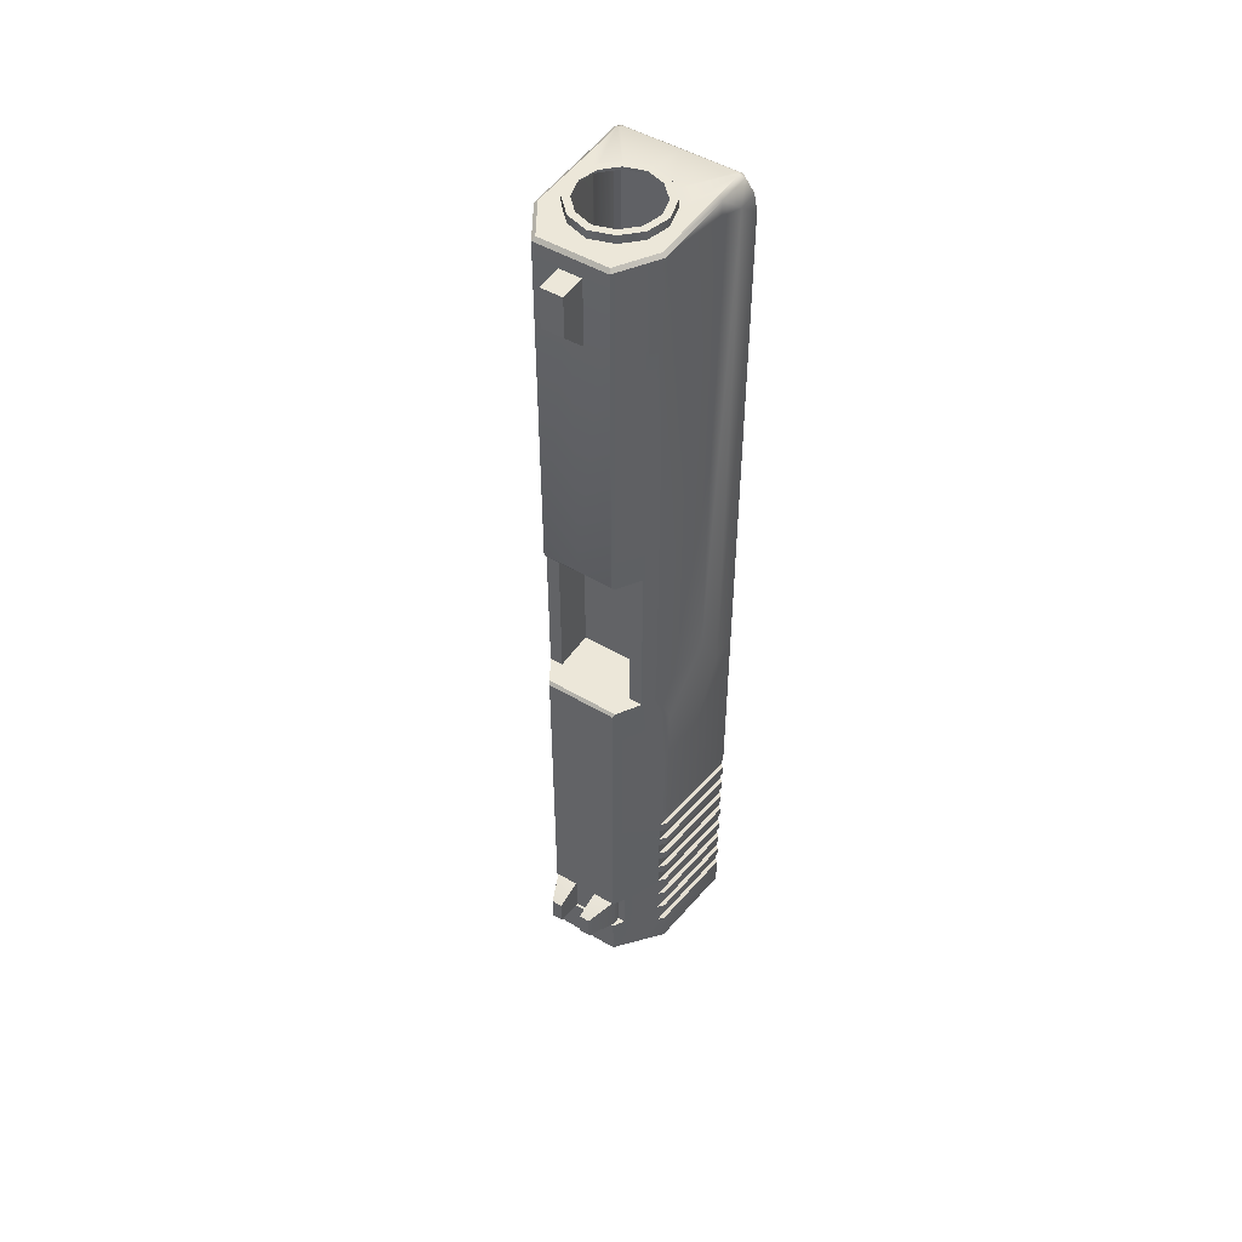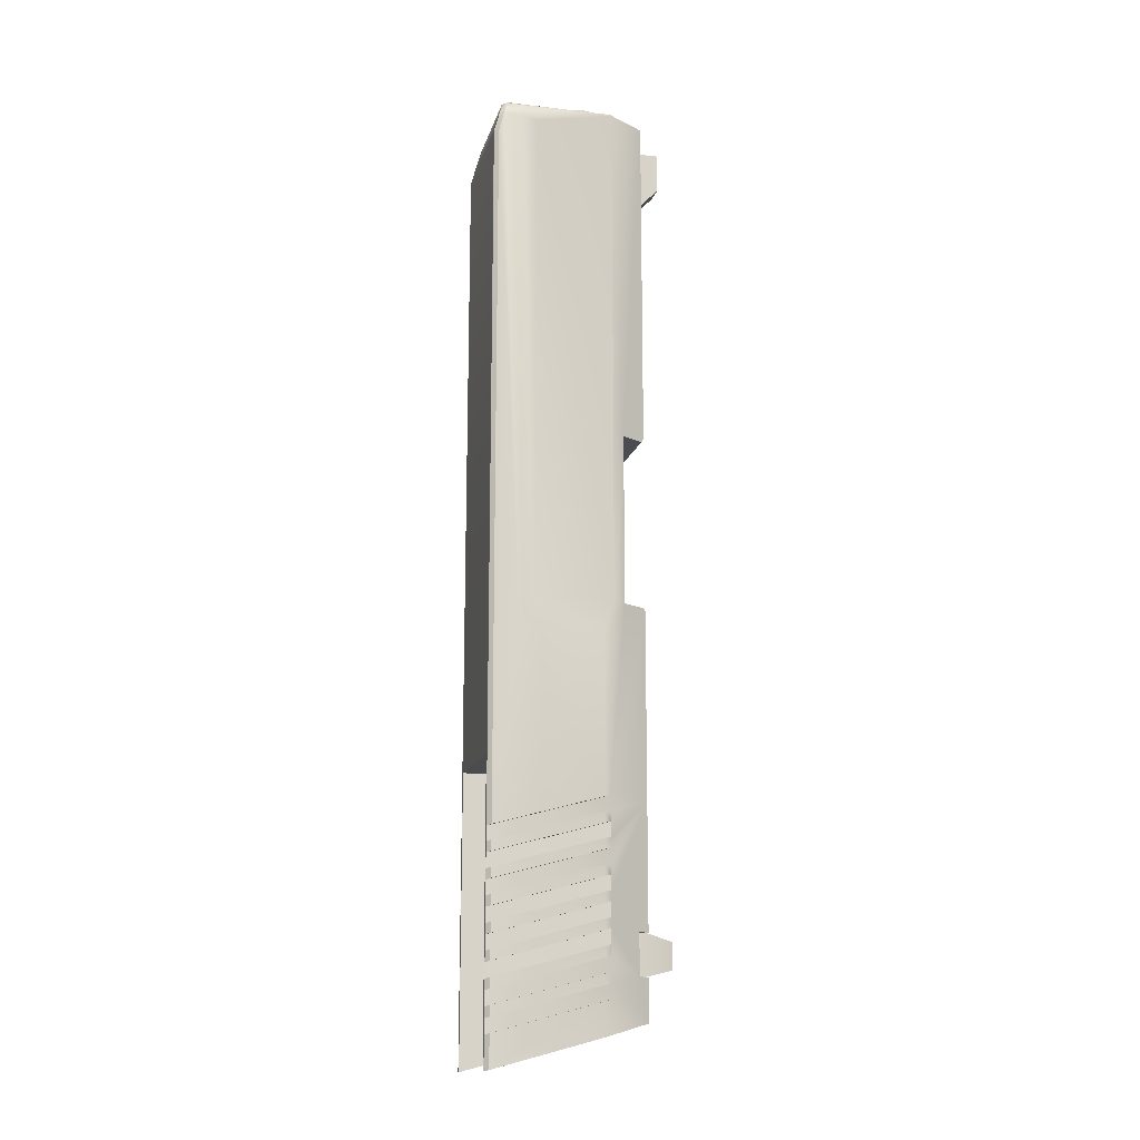
<metadata>
{"format":"obj","ext":"obj","renderer":"f3d","projection":"perspective","resolution":1024,"background":"white","views":[{"elev":49.6,"azim":-146.8,"up":"+Z"},{"elev":-15.0,"azim":76.2,"up":"+Z"}]}
</metadata>
<code>
o Slide
v 0.03707 0.009026 0.06615
v 0.01939 0.03723 -0.1396
v 0.03707 0.009026 -0.1472
v 0.02096 0.02313 0.08377
v 0.02096 0.02313 0.1803
v 0.03265 0.01608 0.08377
v 0.03265 0.01608 0.1811
v 0.03265 -0.02855 0.08377
v 0.03707 -0.03768 0.06615
v 0.03707 -0.03768 0.3667
v 0.005977 0.03394 0.3667
v 0.005977 0.05133 0.3667
v 0.005977 0.03394 0.3445
v 0.005977 0.05133 0.3445
v 0.005977 0.03394 0.3259
v 0.01939 0.03723 -0.1159
v 0.01939 0.03723 -0.09284
v 0.02322 0.03112 -0.1159
v 0.02322 0.03112 -0.09284
v 0.01909 0.03121 -0.09294
v 0.01909 0.03591 -0.09294
v 0.01909 0.03121 -0.1158
v 0.01909 0.03591 -0.1158
v 0.006407 0.03591 -0.09294
v 0.006407 0.03591 -0.1158
v 0.009546 0.03121 -0.09294
v 0.009546 0.03121 -0.1158
v 0.006407 0.05232 -0.09697
v 0.01251 0.05232 -0.09697
v 0.01251 0.05232 -0.1118
v 0.006407 0.05232 -0.1118
v 0.02135 0.01232 0.3768
v 0.02465 0 0.3768
v 0.02135 -0.01232 0.3768
v 0.01232 -0.02135 0.3768
v 0.01232 0.02135 0.3768
v 0.01232 0.02135 0.3812
v 0.02135 0.01232 0.3812
v 0.02465 0 0.3812
v 0.02135 -0.01232 0.3812
v 0.01038 -0.01798 0.3812
v 0.01798 -0.01038 0.3812
v 0.02075 0 0.3812
v 0.01798 0.01038 0.3812
v 0.01038 0.01798 0.3812
v 0.01232 -0.02135 0.3812
v 0.03707 -0.05167 -0.1636
v 0.03475 -0.05399 -0.1642
v 0.03707 -0.05167 0.3554
v 0.03475 -0.05399 0.3557
v 0.03475 -0.05121 0.3662
v 0.03707 -0.04869 0.3667
v 0.008998 0.02862 -0.1419
v 0.03249 -0.05399 -0.003254
v 0.008998 -0.03669 -0.1595
v 0.03249 -0.05399 -0.1642
v 0.03249 -0.03669 -0.1595
v 0.008998 0.02862 -0.1159
v 0.008998 -0.03669 -0.1335
v 0.03249 -0.03669 -0.003254
v 0.03475 -0.05399 -0.003254
v 0.03466 0.01287 -0.05869
v 0.03707 -0.05167 -0.0762
v 0.03707 0.009026 -0.05973
v 0.03475 -0.05399 -0.07683
v 0.03707 -0.05167 -0.08195
v 0.03707 0.009026 -0.06548
v 0.03475 -0.05399 -0.08258
v 0.03466 0.01287 -0.06444
v 0.03466 0.01287 -0.07258
v 0.03707 -0.05167 -0.0901
v 0.03707 0.009026 -0.07362
v 0.03475 -0.05399 -0.09073
v 0.03707 -0.05167 -0.09585
v 0.03707 0.009026 -0.07938
v 0.03475 -0.05399 -0.09648
v 0.03466 0.01287 -0.07833
v 0.03466 0.01287 -0.08648
v 0.03707 -0.05167 -0.104
v 0.03707 0.009026 -0.08752
v 0.03475 -0.05399 -0.1046
v 0.03707 -0.05167 -0.1097
v 0.03707 0.009026 -0.0238
v 0.03707 0.009026 -0.03769
v 0.03707 0.009026 -0.03194
v 0.03707 0.009026 -0.09327
v 0.03466 -0.05399 -0.1104
v 0.03707 0.009026 -0.05159
v 0.03707 0.009026 -0.04583
v 0.03466 0.01287 -0.09223
v 0.03707 0.009026 -0.1014
v 0.03707 0.009026 -0.1153
v 0.03707 0.009026 -0.1072
v 0.03707 0.009026 -0.1292
v 0.03707 0.009026 -0.1211
v 0.03466 0.01287 -0.1004
v 0.03707 -0.05167 -0.1179
v 0.03475 -0.05399 -0.1185
v 0.03707 -0.05167 -0.1236
v 0.03475 -0.05399 -0.1243
v 0.03466 0.01287 -0.1061
v 0.03466 0.01287 -0.1143
v 0.03707 -0.05167 -0.1318
v 0.03475 -0.05399 -0.1324
v 0.03707 -0.05167 -0.04027
v 0.03707 -0.05167 -0.05416
v 0.03707 -0.05167 -0.04841
v 0.03707 -0.05167 -0.06806
v 0.03707 -0.05167 -0.06231
v 0.03707 -0.05167 -0.1457
v 0.03707 -0.05167 -0.1375
v 0.03475 -0.05399 -0.1382
v 0.03466 0.01287 -0.12
v 0.03466 0.01287 -0.1282
v 0.03475 -0.05399 -0.1463
v 0.03466 0.01287 -0.02275
v 0.03466 0.01287 -0.03665
v 0.03466 0.01287 -0.0309
v 0.03466 0.01287 -0.05054
v 0.03466 0.01287 -0.04479
v 0.03475 -0.05399 -0.0409
v 0.03475 -0.05399 -0.04904
v 0.03475 -0.05399 -0.06294
v 0.03475 -0.05399 -0.06869
v 0.03466 -0.05399 -0.05479
v -0.03707 0.009026 0.06615
v -0.01939 0.03723 -0.1396
v -0.03707 0.009026 -0.1472
v -0.02096 0.02313 0.08377
v -0.02096 0.02313 0.1803
v -0.03265 0.01608 0.08377
v -0.03265 0.01608 0.1811
v -0.03265 -0.02855 0.08377
v -0.03707 -0.03768 0.06615
v -0.03707 -0.03768 0.3667
v -0.005978 0.03394 0.3667
v -0.005978 0.05133 0.3667
v -0.005978 0.03394 0.3445
v -0.005978 0.05133 0.3445
v -0.005978 0.03394 0.3259
v -0.01939 0.03723 -0.1159
v -0.01939 0.03723 -0.09284
v -0.02322 0.03112 -0.1159
v -0.02322 0.03112 -0.09284
v -0.01909 0.03121 -0.09294
v -0.01909 0.03591 -0.09294
v -0.01909 0.03121 -0.1158
v -0.01909 0.03591 -0.1158
v -0.006408 0.03591 -0.09294
v -0.006408 0.03591 -0.1158
v -0.009547 0.03121 -0.09294
v -0.009547 0.03121 -0.1158
v -0.006408 0.05232 -0.09697
v -0.01251 0.05232 -0.09697
v -0.01251 0.05232 -0.1118
v -0.006408 0.05232 -0.1118
v -0.02135 0.01232 0.3768
v -0.02465 0 0.3768
v -0.02135 -0.01232 0.3768
v -0.01232 -0.02135 0.3768
v -0.01232 0.02135 0.3768
v -0.01232 0.02135 0.3812
v -0.02135 0.01232 0.3812
v -0.02465 0 0.3812
v -0.02135 -0.01232 0.3812
v -0.01038 -0.01798 0.3812
v -0.01798 -0.01038 0.3812
v -0.02076 0 0.3812
v -0.01798 0.01038 0.3812
v -0.01038 0.01798 0.3812
v -0.01232 -0.02135 0.3812
v -0.03707 -0.05167 -0.1636
v -0.03475 -0.05399 -0.1642
v -0.03707 -0.05167 0.3554
v -0.03475 -0.05399 0.3557
v -0.03475 -0.05121 0.3662
v -0.03707 -0.04869 0.3667
v -0.008999 0.02862 -0.1419
v -0.03249 -0.05399 -0.003254
v -0.008999 -0.03669 -0.1595
v -0.03249 -0.05399 -0.1642
v -0.03249 -0.03669 -0.1595
v -0.008999 0.02862 -0.1159
v -0.008999 -0.03669 -0.1335
v -0.03249 -0.03669 -0.003254
v -0.03475 -0.05399 -0.003254
v -0.03466 0.01287 -0.05869
v -0.03707 -0.05167 -0.0762
v -0.03707 0.009026 -0.05973
v -0.03475 -0.05399 -0.07683
v -0.03707 -0.05167 -0.08195
v -0.03707 0.009026 -0.06548
v -0.03475 -0.05399 -0.08258
v -0.03466 0.01287 -0.06444
v -0.03466 0.01287 -0.07258
v -0.03707 -0.05167 -0.0901
v -0.03707 0.009026 -0.07362
v -0.03475 -0.05399 -0.09073
v -0.03707 -0.05167 -0.09585
v -0.03707 0.009026 -0.07938
v -0.03475 -0.05399 -0.09648
v -0.03466 0.01287 -0.07833
v -0.03466 0.01287 -0.08648
v -0.03707 -0.05167 -0.104
v -0.03707 0.009026 -0.08752
v -0.03475 -0.05399 -0.1046
v -0.03707 -0.05167 -0.1097
v -0.03707 0.009026 -0.0238
v -0.03707 0.009026 -0.03769
v -0.03707 0.009026 -0.03194
v -0.03707 0.009026 -0.09327
v -0.03466 -0.05399 -0.1104
v -0.03707 0.009026 -0.05159
v -0.03707 0.009026 -0.04583
v -0.03466 0.01287 -0.09223
v -0.03707 0.009026 -0.1014
v -0.03707 0.009026 -0.1153
v -0.03707 0.009026 -0.1072
v -0.03707 0.009026 -0.1292
v -0.03707 0.009026 -0.1211
v -0.03466 0.01287 -0.1004
v -0.03707 -0.05167 -0.1179
v -0.03475 -0.05399 -0.1185
v -0.03707 -0.05167 -0.1236
v -0.03475 -0.05399 -0.1243
v -0.03466 0.01287 -0.1061
v -0.03466 0.01287 -0.1143
v -0.03707 -0.05167 -0.1318
v -0.03475 -0.05399 -0.1324
v -0.03707 -0.05167 -0.04027
v -0.03707 -0.05167 -0.05416
v -0.03707 -0.05167 -0.04841
v -0.03707 -0.05167 -0.06806
v -0.03707 -0.05167 -0.06231
v -0.03707 -0.05167 -0.1457
v -0.03707 -0.05167 -0.1375
v -0.03475 -0.05399 -0.1382
v -0.03466 0.01287 -0.12
v -0.03466 0.01287 -0.1282
v -0.03475 -0.05399 -0.1463
v -0.03466 0.01287 -0.02275
v -0.03466 0.01287 -0.03665
v -0.03466 0.01287 -0.0309
v -0.03466 0.01287 -0.05054
v -0.03466 0.01287 -0.04479
v -0.03475 -0.05399 -0.0409
v -0.03475 -0.05399 -0.04904
v -0.03475 -0.05399 -0.06294
v -0.03475 -0.05399 -0.06869
v -0.03466 -0.05399 -0.05479
v 0.03088 -0.02855 0.3768
v 0.0329 -0.02855 0.375
v 0.01841 0.03547 0.3768
v 0.01939 0.03723 0.375
v 0.03088 0.01557 0.3768
v 0.03265 0.01608 0.375
v 0.03084 -0.04884 0.3752
v 0.02942 -0.04665 0.3768
v 0.03088 -0.04526 0.3768
v 0.03336 -0.04645 0.3752
v 0.01939 0.03723 0.08226
v 0.02034 0.03572 0.08377
v 0.02034 0.03572 0.1803
v 0.01939 0.03723 0.1826
v 0.02823 0.02313 0.1803
v 0.02823 0.02313 0.08377
v 0.02096 0.001139 0.08377
v 0.02096 0.001139 0.1803
v -0.03088 -0.02855 0.3768
v -0.0329 -0.02855 0.375
v -0.01841 0.03547 0.3768
v 0.02428 0.02942 0.1803
v -0.01939 0.03723 0.375
v 0.01544 0.02942 0.1803
v -0.03088 0.01557 0.3768
v 0.03475 -0.05399 0.06615
v 0.03707 -0.05167 0.06615
v 0.03289 -0.02855 0.3667
v -0.03265 0.01608 0.375
v -0.03084 -0.04884 0.3752
v -0.02942 -0.04665 0.3768
v -0.03088 -0.04526 0.3768
v -0.03336 -0.04645 0.3752
v -0.01939 0.03723 0.08226
v -0.02034 0.03572 0.08377
v -0.02034 0.03572 0.1803
v -0.01939 0.03723 0.1826
v 0.01939 0.03723 -0.02275
v 0.03707 -0.03669 -0.1595
v -0.02823 0.02313 0.1803
v -0.02823 0.02313 0.08377
v -0.02096 0.001139 0.08377
v -0.02096 0.001139 0.1803
v -0.02428 0.02942 0.1803
v -0.01544 0.02942 0.1803
v -0.03475 -0.05399 0.06615
v -0.03707 -0.05167 0.06615
v -0.03289 -0.02855 0.3667
v -0.01939 0.03723 -0.02275
v -0.03707 -0.03669 -0.1595
v -0.03249 -0.03669 -0.1335
v 0.03249 -0.03669 -0.1335
v -0 0.02121 0.3812
v -0 0.02519 0.3812
v -0 0.02519 0.3768
v -0 0.03547 0.3768
v -0 0.03723 0.1826
v -0 0.03723 0.375
v -0 0.03572 0.1803
v -0 -0.04665 0.3768
v -0 -0.02519 0.3812
v -0 -0.02519 0.3768
v -0 -0.02121 0.3812
v -0 -0.04884 0.3752
v 0.03249 -0.05399 -0.1463
v 0.03249 -0.05399 -0.1382
v 0.03249 -0.05399 -0.1324
v 0.03249 -0.05399 -0.1243
v 0.03249 -0.05399 -0.1185
v 0.03249 -0.05399 -0.1104
v 0.03249 -0.05399 -0.1046
v 0.03249 -0.05399 -0.09648
v 0.03249 -0.05399 -0.09073
v 0.03249 -0.05399 -0.08258
v 0.03249 -0.05399 -0.07683
v 0.03249 -0.05399 -0.06869
v 0.03249 -0.05399 -0.06294
v 0.03249 -0.05399 -0.05479
v 0.03249 -0.05399 -0.04904
v 0.03249 -0.05399 -0.0409
v -0.03249 -0.05399 -0.1463
v -0.03249 -0.05399 -0.1382
v -0.03249 -0.05399 -0.1324
v -0.03249 -0.05399 -0.1243
v -0.03249 -0.05399 -0.1185
v -0.03249 -0.05399 -0.1104
v -0.03249 -0.05399 -0.1046
v -0.03249 -0.05399 -0.09648
v -0.03249 -0.05399 -0.09073
v -0.03249 -0.05399 -0.08258
v -0.03249 -0.05399 -0.07683
v -0.03249 -0.05399 -0.06869
v -0.03249 -0.05399 -0.06294
v -0.03249 -0.05399 -0.05479
v -0.03249 -0.05399 -0.04904
v -0.03249 -0.05399 -0.0409
f 260 51 52
f 260 10 252
f 9 105 83
f 71 75 72
f 79 86 80
f 84 107 106
f 109 88 89
f 63 67 64
f 47 289 94
f 97 93 91
f 95 103 111
f 174 176 177
f 89 119 120
f 265 263 254
f 163 168 169
f 8 10 9
f 265 6 266
f 8 1 6
f 256 278 6
f 137 11 12
f 14 11 13
f 14 137 12
f 13 15 14
f 289 48 56
f 270 282 269
f 22 21 20
f 27 151 152
f 27 23 22
f 28 25 24
f 21 26 20
f 26 22 20
f 30 28 29
f 25 30 23
f 29 24 21
f 23 29 21
f 36 306 305
f 33 40 34
f 33 38 39
f 41 40 42
f 44 37 45
f 42 39 43
f 296 54 276
f 304 36 305
f 44 39 38
f 35 40 46
f 36 38 32
f 136 139 138
f 49 276 277
f 73 74 71
f 81 82 79
f 106 122 125
f 108 123 124
f 65 66 63
f 47 115 48
f 98 99 97
f 104 111 103
f 49 51 50
f 149 154 146
f 53 59 58
f 145 152 151
f 323 326 302
f 73 324 323
f 279 287 294
f 83 121 116
f 118 121 122
f 85 122 107
f 84 125 117
f 120 125 123
f 89 123 109
f 88 124 119
f 62 124 65
f 64 65 63
f 68 67 66
f 68 70 69
f 72 73 71
f 76 75 74
f 76 78 77
f 80 81 79
f 87 86 82
f 87 96 90
f 91 98 97
f 100 93 99
f 100 102 101
f 92 104 103
f 112 95 111
f 112 114 113
f 94 115 110
f 239 128 219
f 293 129 130
f 217 229 227
f 206 207 212
f 212 211 215
f 225 227 229
f 271 279 275
f 149 25 150
f 165 158 159
f 237 220 238
f 238 217 227
f 205 206 203
f 212 221 223
f 198 199 201
f 213 249 233
f 189 190 187
f 143 226 221
f 216 223 221
f 26 149 151
f 193 192 194
f 215 205 203
f 176 283 177
f 209 232 210
f 241 291 284
f 219 300 172
f 204 211 207
f 208 297 134
f 196 200 199
f 135 270 298
f 214 244 213
f 133 135 298
f 126 133 131
f 131 290 291
f 228 220 236
f 131 298 279
f 231 247 232
f 236 229 228
f 246 243 247
f 248 214 234
f 301 339 338
f 163 161 157
f 165 166 167
f 219 240 239
f 138 139 140
f 27 150 25
f 148 152 147
f 250 245 248
f 174 296 175
f 191 190 188
f 172 240 235
f 197 198 195
f 201 203 206
f 178 184 180
f 209 250 231
f 201 339 198
f 154 156 155
f 181 172 300
f 280 282 283
f 237 239 240
f 193 195 198
f 150 155 156
f 162 303 304
f 225 218 226
f 164 167 168
f 160 165 159
f 253 256 254
f 257 259 258
f 252 255 251
f 259 252 251
f 202 197 195
f 283 135 177
f 309 287 307
f 309 274 295
f 242 144 195
f 5 266 4
f 249 187 190
f 226 216 221
f 4 268 5
f 247 210 232
f 5 272 265
f 174 135 134
f 194 189 187
f 129 266 285
f 208 246 230
f 276 61 105
f 9 52 49
f 117 85 84
f 114 3 2
f 69 64 67
f 77 72 75
f 90 80 86
f 101 91 93
f 113 92 95
f 10 278 252
f 201 200 202
f 292 4 129
f 267 293 268
f 233 248 234
f 242 210 243
f 285 261 284
f 308 264 307
f 308 253 254
f 183 59 184
f 284 288 299
f 59 57 302
f 150 153 149
f 171 312 311
f 224 223 222
f 147 146 148
f 127 53 178
f 294 130 290
f 140 14 15
f 141 18 16
f 119 62 288
f 299 17 142
f 270 275 279
f 230 186 296
f 183 53 58
f 90 101 18
f 218 222 216
f 116 266 1
f 142 19 144
f 2 289 57
f 281 314 310
f 310 35 312
f 313 46 41
f 255 36 32
f 259 35 258
f 255 33 251
f 251 34 259
f 148 154 155
f 314 176 50
f 162 169 170
f 179 60 54
f 158 163 157
f 127 16 2
f 213 234 214
f 291 130 129
f 146 151 149
f 192 188 189
f 182 128 127
f 275 161 271
f 282 160 159
f 158 275 269
f 159 269 282
f 185 184 59
f 301 180 184
f 143 127 238
f 18 113 2
f 271 308 273
f 273 307 287
f 309 264 263
f 37 303 45
f 162 305 161
f 161 306 271
f 171 313 166
f 310 160 281
f 258 314 257
f 311 35 46
f 144 18 143
f 295 5 293
f 315 48 115
f 112 315 115
f 104 316 112
f 318 104 100
f 319 100 98
f 87 319 98
f 321 87 81
f 322 81 76
f 322 73 323
f 68 325 324
f 65 326 325
f 124 327 326
f 327 125 328
f 125 329 328
f 122 330 329
f 121 54 330
f 240 181 331
f 237 331 332
f 229 332 333
f 225 333 334
f 223 334 335
f 212 335 336
f 337 212 336
f 201 337 338
f 339 193 198
f 340 190 193
f 341 249 190
f 342 248 249
f 343 250 248
f 250 345 247
f 345 246 247
f 346 186 246
f 260 257 51
f 260 52 10
f 83 1 9
f 9 277 105
f 71 74 75
f 79 82 86
f 84 85 107
f 109 108 88
f 63 66 67
f 94 110 47
f 289 3 94
f 97 99 93
f 95 92 103
f 174 175 176
f 89 88 119
f 256 7 265
f 265 272 263
f 263 264 254
f 254 256 265
f 163 164 168
f 8 278 10
f 265 7 6
f 8 9 1
f 6 7 256
f 256 252 278
f 278 8 6
f 137 136 11
f 14 12 11
f 14 139 137
f 56 57 289
f 289 47 48
f 270 283 282
f 22 23 21
f 27 26 151
f 27 25 23
f 28 31 25
f 21 24 26
f 26 27 22
f 30 31 28
f 25 31 30
f 29 28 24
f 23 30 29
f 36 253 306
f 33 39 40
f 33 32 38
f 41 46 40
f 44 38 37
f 42 40 39
f 50 175 296
f 296 186 179
f 54 61 276
f 296 179 54
f 276 50 296
f 304 37 36
f 44 43 39
f 35 34 40
f 36 37 38
f 136 137 139
f 49 50 276
f 73 76 74
f 81 87 82
f 106 107 122
f 108 109 123
f 65 68 66
f 47 110 115
f 98 100 99
f 104 112 111
f 49 52 51
f 149 153 154
f 53 55 59
f 145 147 152
f 57 56 315
f 316 317 318
f 57 315 316
f 54 60 302
f 302 57 316
f 316 318 319
f 319 320 321
f 319 321 322
f 302 316 319
f 330 54 302
f 329 330 302
f 302 319 322
f 323 324 325
f 302 322 323
f 328 329 302
f 326 327 328
f 323 325 326
f 326 328 302
f 73 68 324
f 290 132 279
f 279 273 287
f 287 286 294
f 294 290 279
f 83 105 121
f 118 116 121
f 85 118 122
f 84 106 125
f 120 117 125
f 89 120 123
f 88 108 124
f 62 119 124
f 64 62 65
f 68 69 67
f 68 73 70
f 72 70 73
f 76 77 75
f 76 81 78
f 80 78 81
f 87 90 86
f 87 98 96
f 91 96 98
f 100 101 93
f 100 104 102
f 92 102 104
f 112 113 95
f 112 115 114
f 94 114 115
f 239 127 128
f 293 292 129
f 217 228 229
f 206 204 207
f 212 207 211
f 225 226 227
f 271 273 279
f 149 24 25
f 165 164 158
f 237 236 220
f 238 220 217
f 205 204 206
f 212 215 221
f 198 196 199
f 213 244 249
f 189 188 190
f 215 144 143
f 143 227 226
f 221 215 143
f 216 222 223
f 26 24 149
f 193 191 192
f 215 211 205
f 176 280 283
f 209 231 232
f 241 208 126
f 126 131 291
f 291 285 284
f 284 299 241
f 241 126 291
f 172 235 219
f 219 128 300
f 204 205 211
f 134 126 208
f 208 230 297
f 196 197 200
f 214 245 244
f 133 134 135
f 126 134 133
f 131 132 290
f 228 217 220
f 279 132 131
f 131 133 298
f 298 270 279
f 231 250 247
f 236 237 229
f 246 241 243
f 248 245 214
f 331 181 182
f 301 185 179
f 331 182 301
f 334 333 332
f 332 331 301
f 301 179 346
f 301 346 345
f 334 332 301
f 337 336 335
f 335 334 301
f 301 345 344
f 344 343 342
f 342 341 340
f 342 340 339
f 301 344 342
f 337 335 301
f 338 337 301
f 301 342 339
f 163 162 161
f 165 171 166
f 219 235 240
f 27 152 150
f 148 150 152
f 250 242 245
f 174 297 296
f 191 193 190
f 172 173 240
f 197 196 198
f 201 202 203
f 178 183 184
f 209 242 250
f 201 338 339
f 154 153 156
f 300 182 181
f 181 173 172
f 280 281 282
f 237 238 239
f 193 194 195
f 150 148 155
f 162 170 303
f 225 224 218
f 164 165 167
f 160 171 165
f 253 255 256
f 257 260 259
f 252 256 255
f 259 260 252
f 202 200 197
f 283 270 135
f 309 286 287
f 295 294 286
f 309 263 272
f 295 286 309
f 309 272 274
f 244 245 242
f 243 241 299
f 187 244 242
f 242 243 299
f 299 142 144
f 144 215 203
f 203 202 195
f 194 187 242
f 144 203 195
f 195 194 242
f 242 299 144
f 5 265 266
f 249 244 187
f 226 218 216
f 4 267 268
f 247 243 210
f 5 274 272
f 134 297 174
f 174 177 135
f 194 192 189
f 129 4 266
f 266 262 285
f 285 291 129
f 208 241 246
f 105 277 276
f 61 121 105
f 49 277 9
f 9 10 52
f 117 118 85
f 114 94 3
f 69 62 64
f 77 70 72
f 90 78 80
f 101 96 91
f 113 102 92
f 201 199 200
f 292 267 4
f 267 292 293
f 233 249 248
f 242 209 210
f 285 262 261
f 308 254 264
f 308 306 253
f 183 58 59
f 284 261 288
f 59 55 57
f 150 156 153
f 171 160 312
f 224 225 223
f 147 145 146
f 127 2 53
f 294 295 130
f 140 139 14
f 141 143 18
f 62 69 70
f 77 78 90
f 77 90 19
f 19 17 288
f 288 116 118
f 118 117 120
f 288 118 120
f 77 19 288
f 70 77 288
f 288 120 119
f 62 70 288
f 299 288 17
f 270 269 275
f 296 297 230
f 230 246 186
f 183 178 53
f 18 19 90
f 90 96 101
f 101 102 18
f 218 224 222
f 116 288 261
f 261 262 266
f 266 6 1
f 1 83 116
f 116 261 266
f 142 17 19
f 55 53 2
f 2 3 289
f 57 55 2
f 281 280 314
f 310 258 35
f 313 311 46
f 255 253 36
f 259 34 35
f 255 32 33
f 251 33 34
f 148 146 154
f 51 257 314
f 314 280 176
f 176 175 50
f 50 51 314
f 162 163 169
f 179 185 60
f 158 164 163
f 127 141 16
f 213 233 234
f 291 290 130
f 146 145 151
f 192 191 188
f 127 178 180
f 182 300 128
f 127 180 182
f 275 157 161
f 282 281 160
f 158 157 275
f 159 158 269
f 302 60 185
f 185 301 184
f 59 302 185
f 301 182 180
f 143 141 127
f 127 239 238
f 238 227 143
f 18 102 113
f 113 114 2
f 2 16 18
f 271 306 308
f 273 308 307
f 309 307 264
f 37 304 303
f 162 304 305
f 161 305 306
f 171 311 313
f 310 312 160
f 258 310 314
f 311 312 35
f 144 19 18
f 293 130 295
f 295 274 5
f 5 268 293
f 315 56 48
f 112 316 315
f 104 317 316
f 318 317 104
f 319 318 100
f 87 320 319
f 321 320 87
f 322 321 81
f 322 76 73
f 68 65 325
f 65 124 326
f 124 123 327
f 327 123 125
f 125 122 329
f 122 121 330
f 121 61 54
f 240 173 181
f 237 240 331
f 229 237 332
f 225 229 333
f 223 225 334
f 212 223 335
f 337 206 212
f 201 206 337
f 339 340 193
f 340 341 190
f 341 342 249
f 342 343 248
f 343 344 250
f 250 344 345
f 345 346 246
f 346 179 186

</code>
